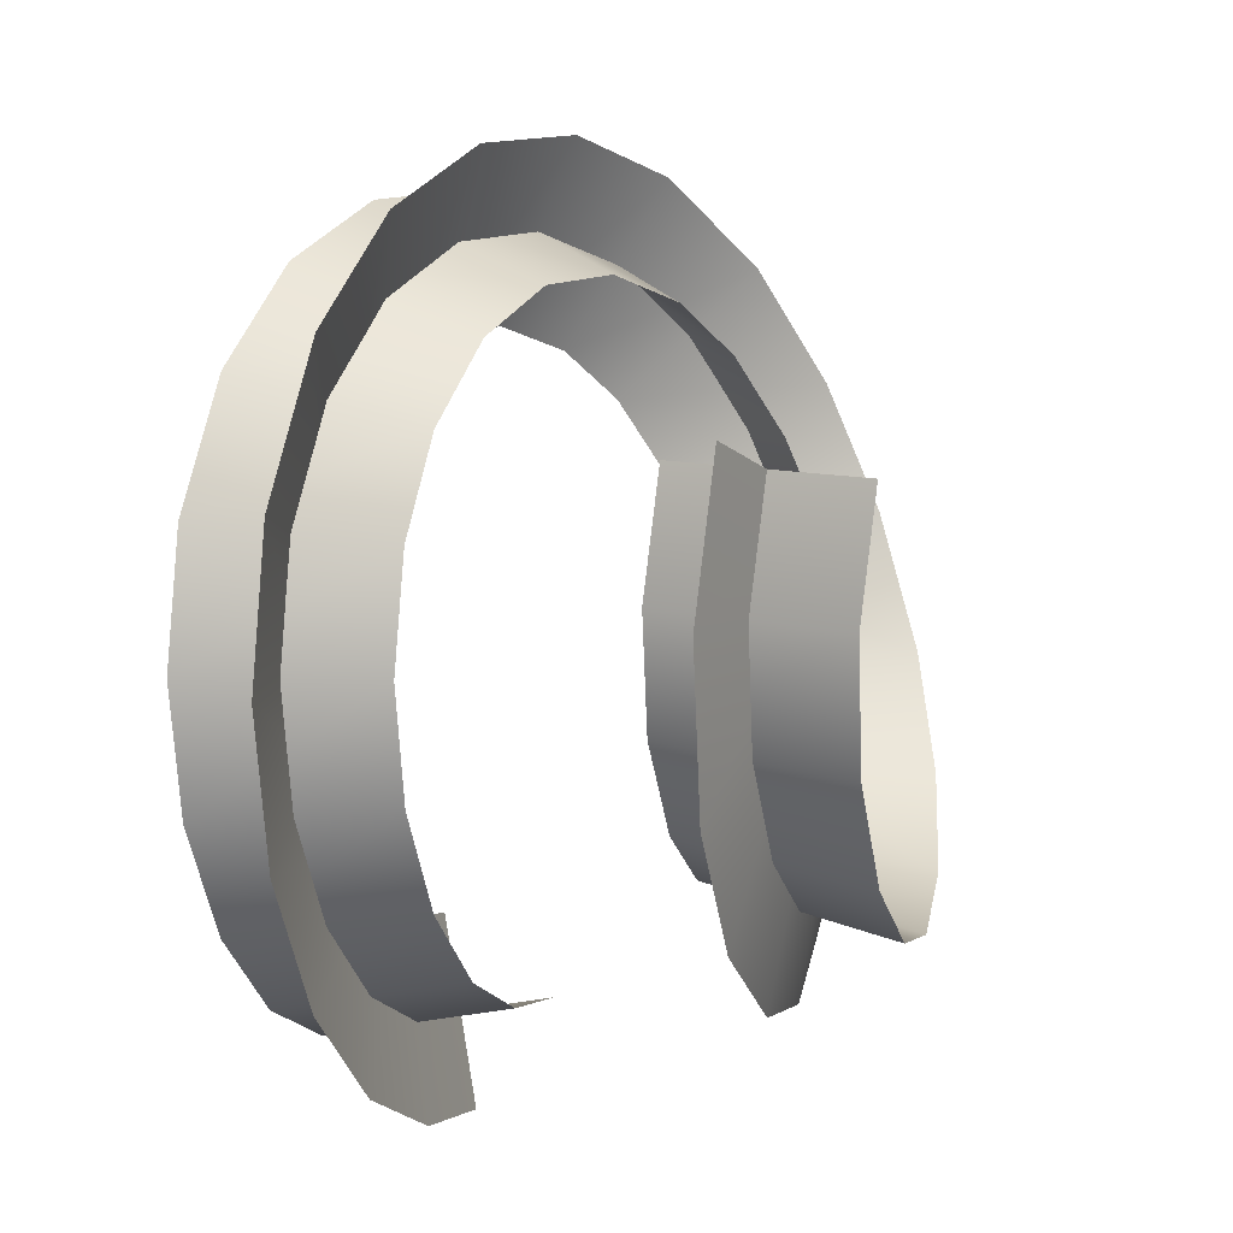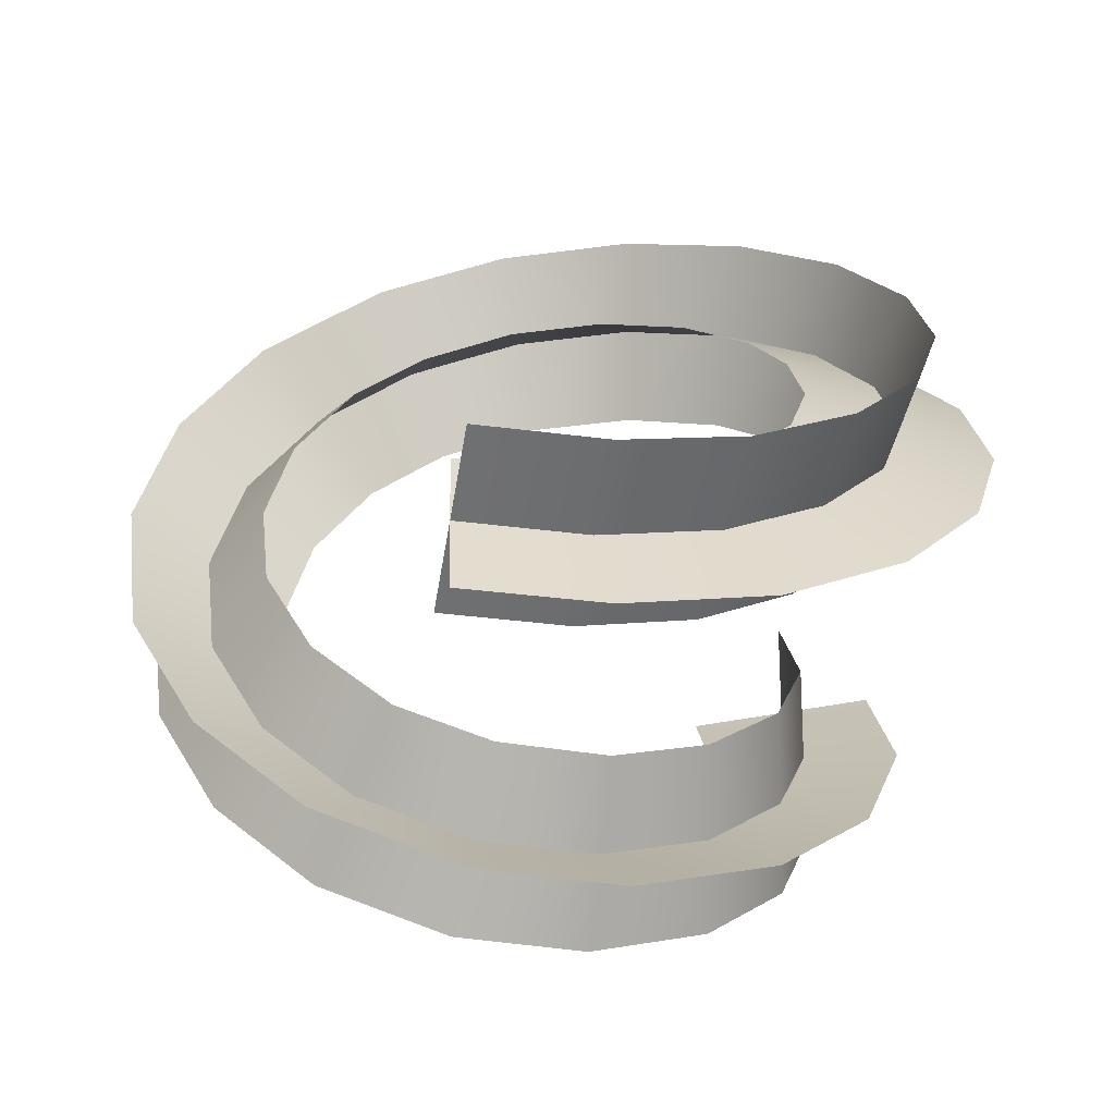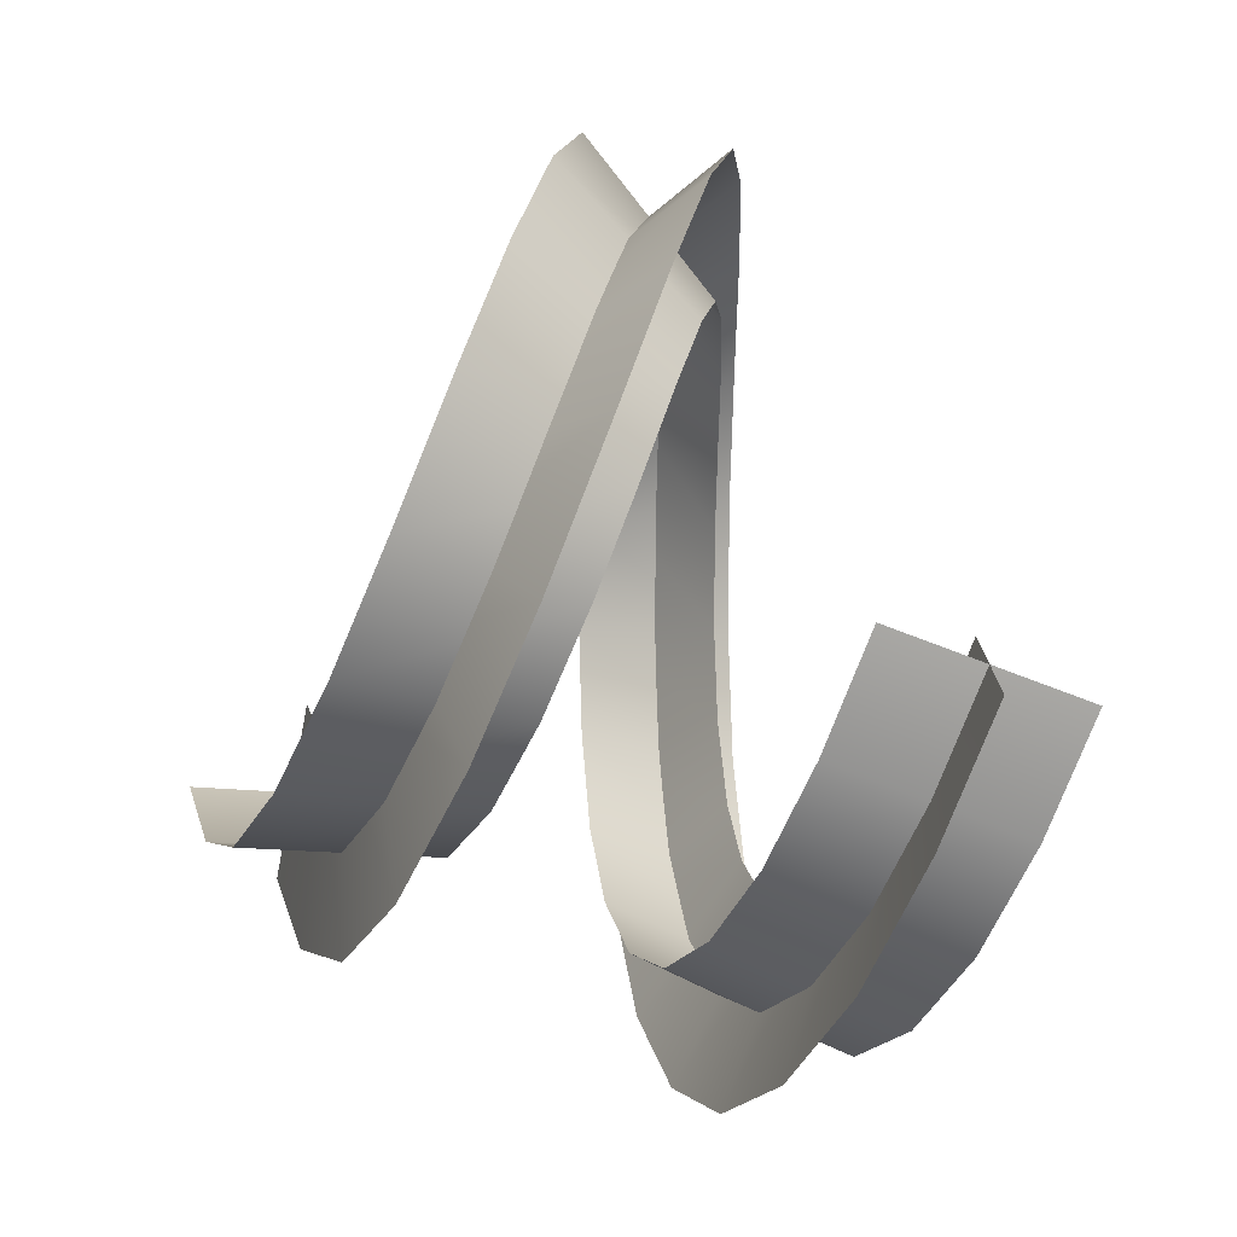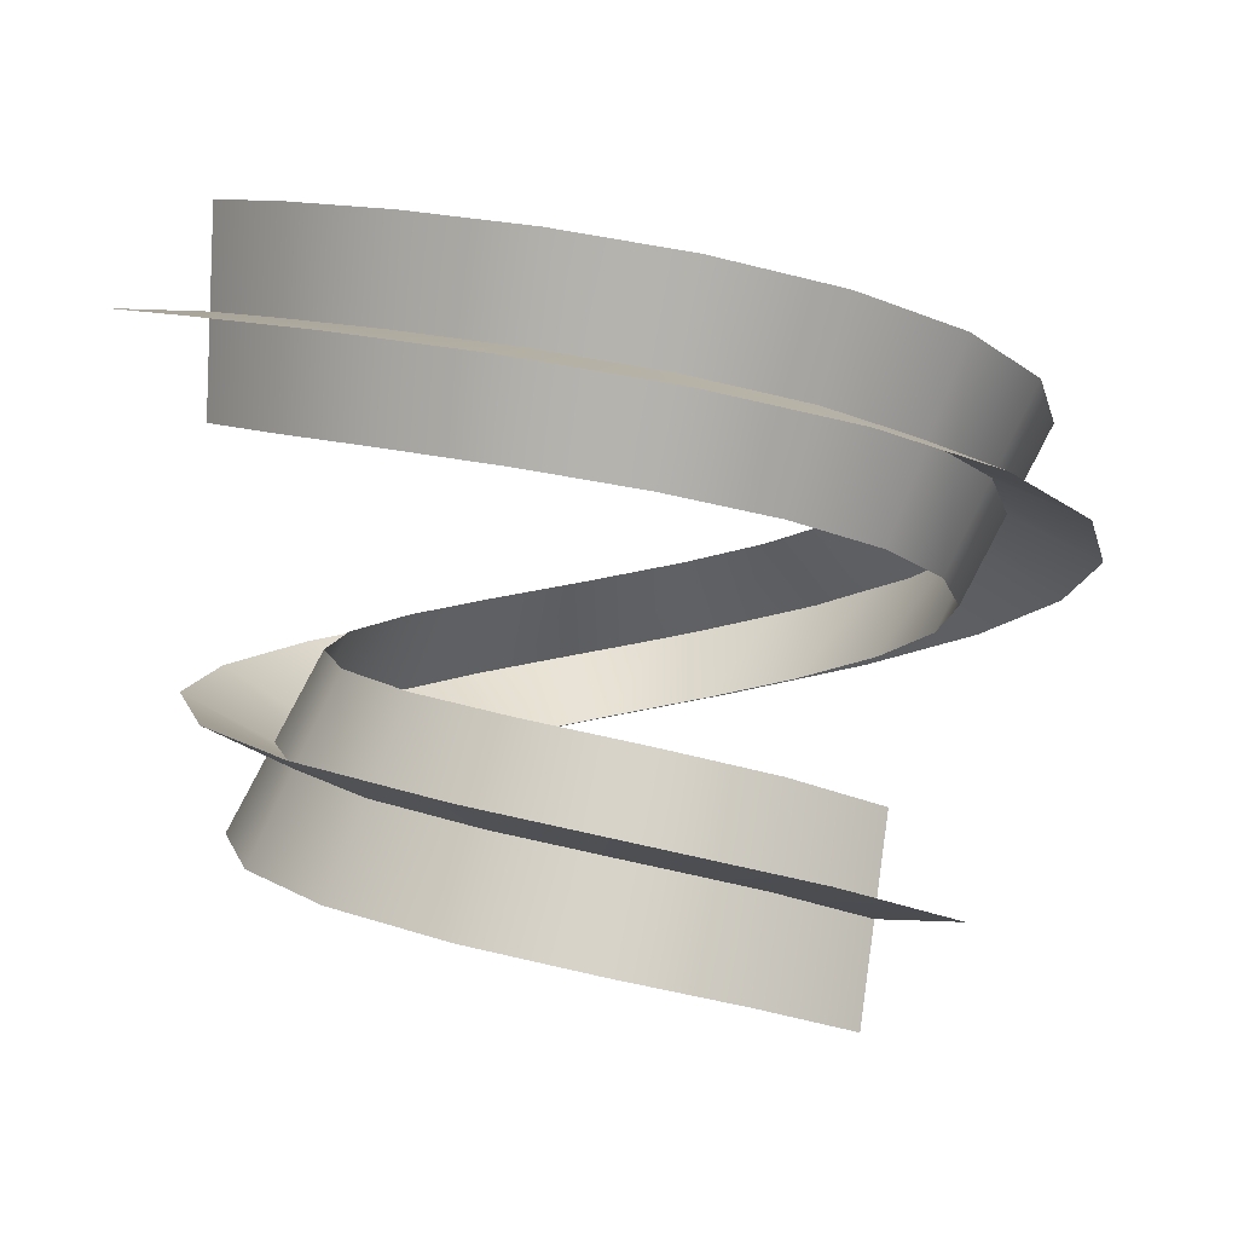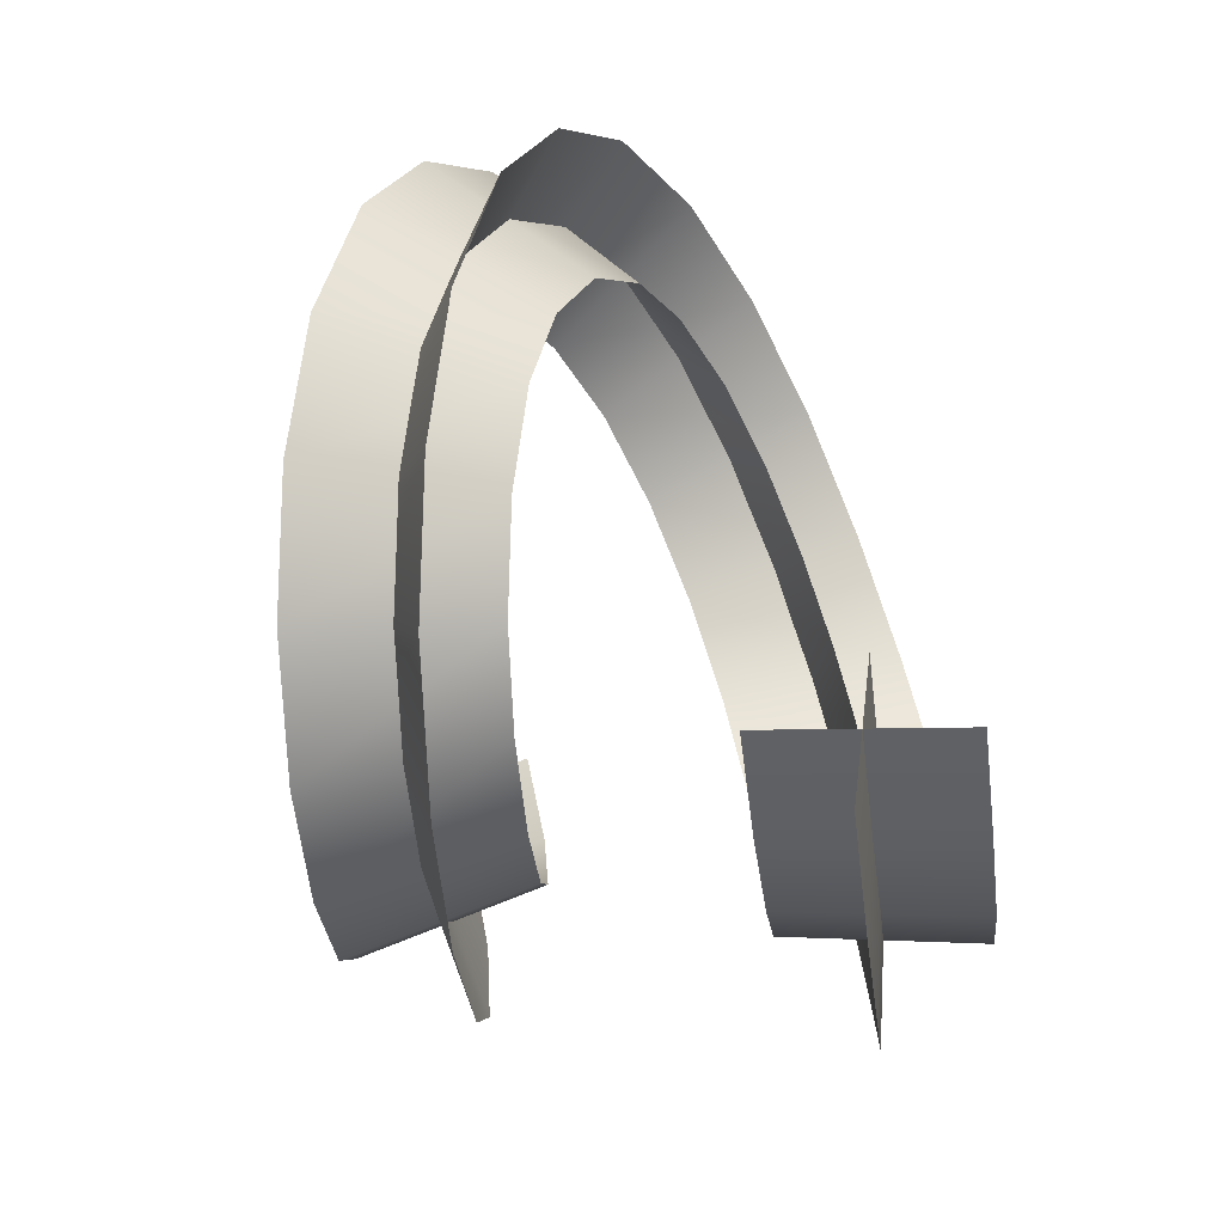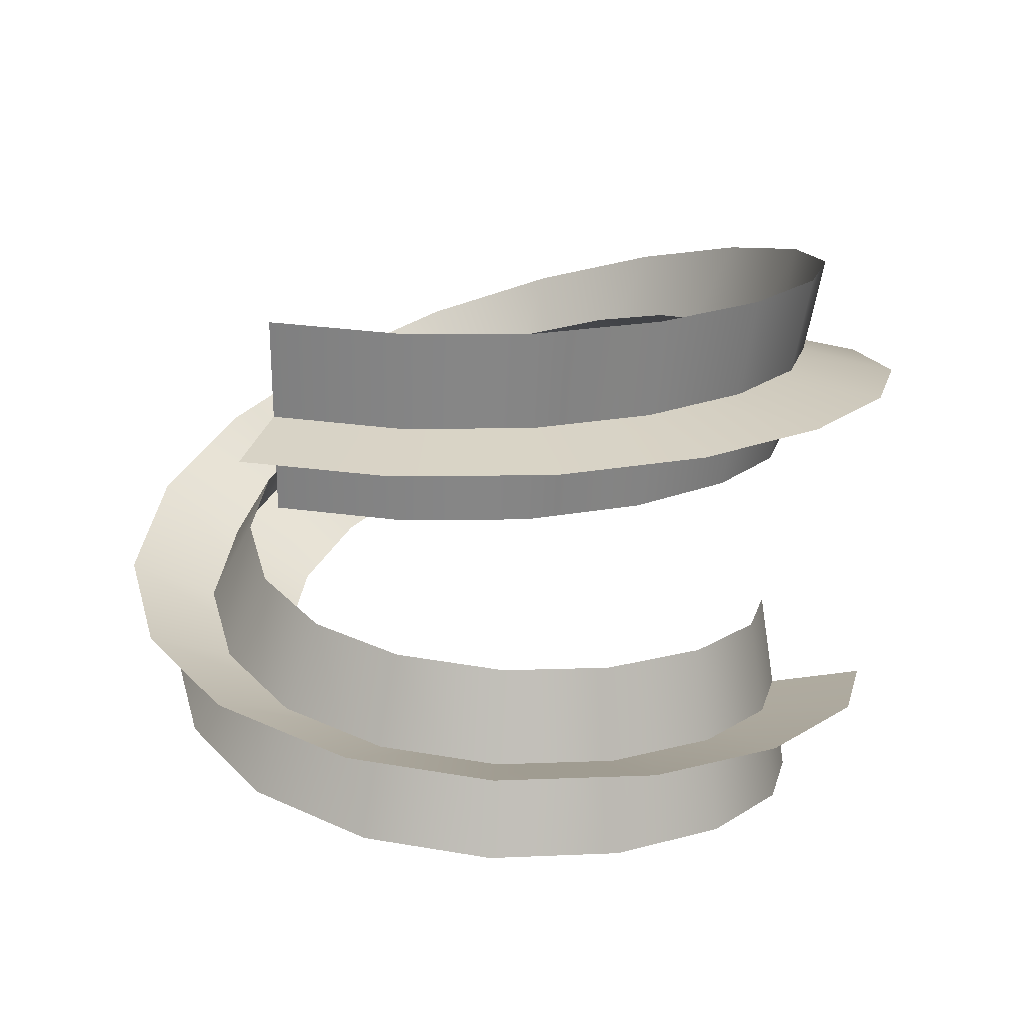
<metadata>
{"format":"obj","ext":"obj","renderer":"f3d","projection":"perspective","resolution":1024,"background":"white","views":[{"elev":-14.5,"azim":116.1,"up":"+Y"},{"elev":31.8,"azim":-16.3,"up":"+Z"},{"elev":-61.8,"azim":-101.6,"up":"+Y"},{"elev":-2.8,"azim":41.5,"up":"+Z"},{"elev":-38.8,"azim":-73.2,"up":"+Y"},{"elev":-67.4,"azim":8.3,"up":"+Y"}]}
</metadata>
<code>
g Plane009
v 1.91 -0.7763 0.1768
v 1.007 0.04851 -0.00733
v 2.048 0.01059 0.001006
v 0.9303 -0.4313 0.09969
v 1.435 -1.51 0.3665
v 0.7137 -0.7792 0.1884
v 0.7715 -1.952 0.5363
v 0.3074 -1.052 0.2928
v -0.08132 -2.116 0.7188
v -0.1028 -1.131 0.3803
v -0.8559 -1.955 0.8823
v -0.5893 -1.03 0.483
v -1.566 -1.474 1.057
v -0.9484 -0.7903 0.5708
v -1.998 -0.823 1.214
v -1.232 -0.369 0.6728
v -2.173 -0.06525 1.368
v -1.34 0.1336 0.7744
v -2.04 0.7569 1.53
v -1.258 0.5858 0.8638
v -1.653 1.415 1.677
v -0.9906 1.042 0.9656
v -1.068 1.896 1.822
v -0.5719 1.376 1.067
v -0.3067 2.146 1.972
v -0.1013 1.526 1.16
v 0.4336 2.112 2.109
v 0.4517 1.505 1.263
v 1.112 1.833 2.244
v 0.9701 1.291 1.365
v 1.653 1.347 2.375
v 1.39 0.907 1.468
v 1.997 0.7151 2.504
v 1.66 0.3958 1.572
v 2.106 -0.01733 2.635
v 1.739 -0.1568 1.67
v 1.972 -0.7042 2.758
v 1.628 -0.7445 1.775
v 1.626 -1.303 2.877
v 1.327 -1.271 1.88
v 1.111 -1.753 2.994
v 0.8655 -1.676 1.985
v 0.488 -2.013 3.109
v 0.2905 -1.916 2.091
v -0.1775 -2.061 3.221
v -0.3392 -1.961 2.197
v -0.8211 -1.925 3.33
v -0.9713 -1.827 2.304
v 1.422 -0.4869 0.6458
v 1.528 -0.08227 -0.5119
v 1.528 0.1414 0.5056
v 1.419 -0.7207 -0.3694
v 1.091 -1.005 0.7791
v 1.057 -1.284 -0.2242
v 0.5829 -1.346 0.9095
v 0.4961 -1.658 -0.08049
v 0.01559 -1.456 1.031
v -0.1997 -1.792 0.06829
v -0.5603 -1.336 1.152
v -0.8848 -1.648 0.2129
v -1.012 -1.034 1.263
v -1.502 -1.231 0.3647
v -1.328 -0.5634 1.377
v -1.902 -0.6285 0.5098
v -1.447 -0.01722 1.487
v -2.065 0.08556 0.6547
v -1.361 0.4773 1.585
v -1.937 0.8654 0.809
v -1.088 0.9435 1.689
v -1.556 1.514 0.9538
v -0.6703 1.277 1.791
v -0.9692 1.995 1.098
v -0.2253 1.42 1.878
v -0.1827 2.252 1.254
v 0.2938 1.401 1.974
v 0.5915 2.216 1.397
v 0.769 1.205 2.069
v 1.313 1.919 1.54
v 1.144 0.8592 2.161
v 1.899 1.395 1.683
v 1.377 0.4087 2.252
v 2.281 0.7022 1.824
v 1.437 -0.01728 2.327
v 2.409 -0.1568 1.978
v 1.35 -0.5081 2.414
v 2.25 -0.9407 2.118
v 1.107 -0.9402 2.5
v 1.846 -1.634 2.257
v 0.7383 -1.268 2.585
v 1.239 -2.162 2.395
v 0.2849 -1.458 2.668
v 0.4936 -2.47 2.531
v -0.2045 -1.494 2.751
v -0.3122 -2.527 2.667
v -0.7637 -1.373 2.846
v -1.029 -2.379 2.788
g Plane009_0
f 3 2 1
f 4 1 2
f 1 4 5
f 6 5 4
f 5 6 7
f 8 7 6
f 7 8 9
f 10 9 8
f 9 10 11
f 12 11 10
f 11 12 13
f 14 13 12
f 13 14 15
f 16 15 14
f 15 16 17
f 18 17 16
f 17 18 19
f 20 19 18
f 19 20 21
f 22 21 20
f 21 22 23
f 24 23 22
f 23 24 25
f 26 25 24
f 25 26 27
f 28 27 26
f 27 28 29
f 30 29 28
f 29 30 31
f 32 31 30
f 31 32 33
f 34 33 32
f 33 34 35
f 36 35 34
f 35 36 37
f 38 37 36
f 37 38 39
f 40 39 38
f 39 40 41
f 42 41 40
f 41 42 43
f 44 43 42
f 43 44 45
f 46 45 44
f 45 46 47
f 48 47 46
f 51 50 49
f 52 49 50
f 49 52 53
f 54 53 52
f 53 54 55
f 56 55 54
f 55 56 57
f 58 57 56
f 57 58 59
f 60 59 58
f 59 60 61
f 62 61 60
f 61 62 63
f 64 63 62
f 63 64 65
f 66 65 64
f 65 66 67
f 68 67 66
f 67 68 69
f 70 69 68
f 69 70 71
f 72 71 70
f 71 72 73
f 74 73 72
f 73 74 75
f 76 75 74
f 75 76 77
f 78 77 76
f 77 78 79
f 80 79 78
f 79 80 81
f 82 81 80
f 81 82 83
f 84 83 82
f 83 84 85
f 86 85 84
f 85 86 87
f 88 87 86
f 87 88 89
f 90 89 88
f 89 90 91
f 92 91 90
f 91 92 93
f 94 93 92
f 93 94 95
f 96 95 94

</code>
